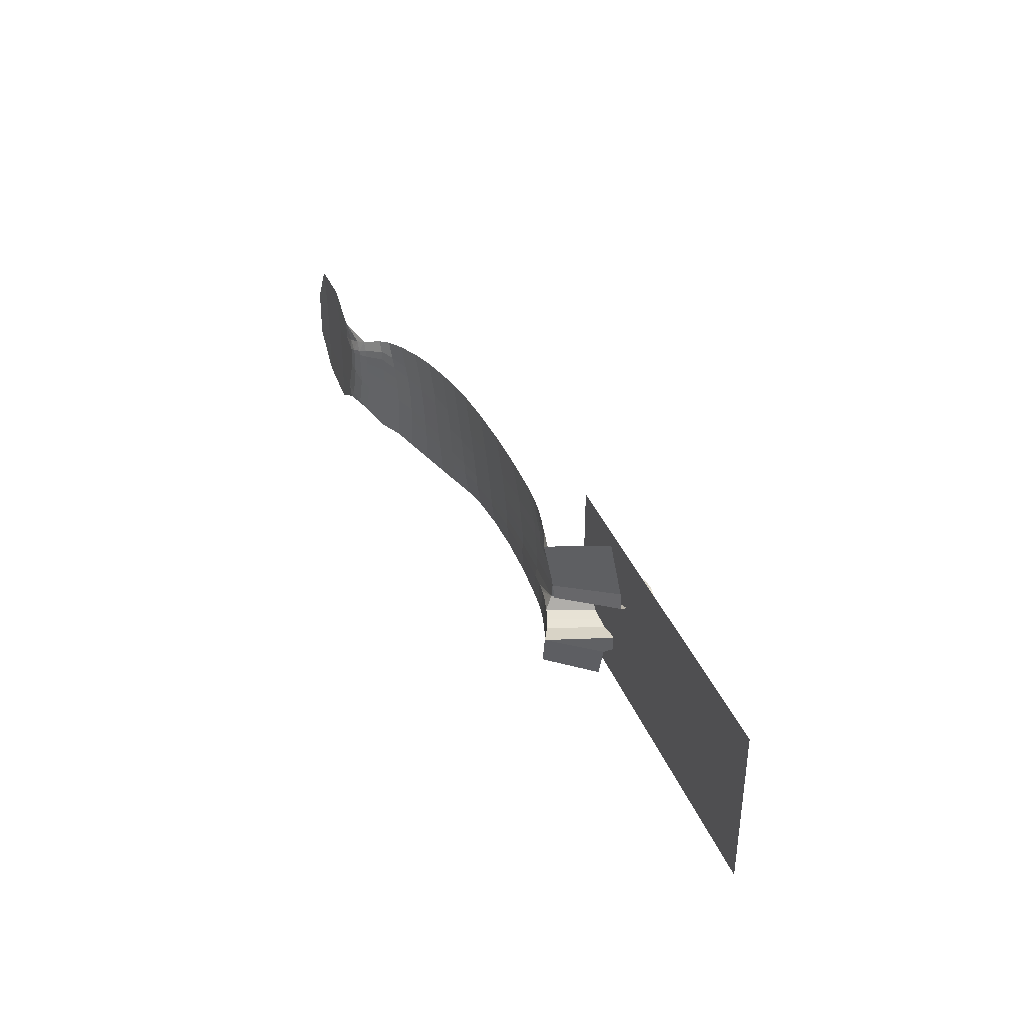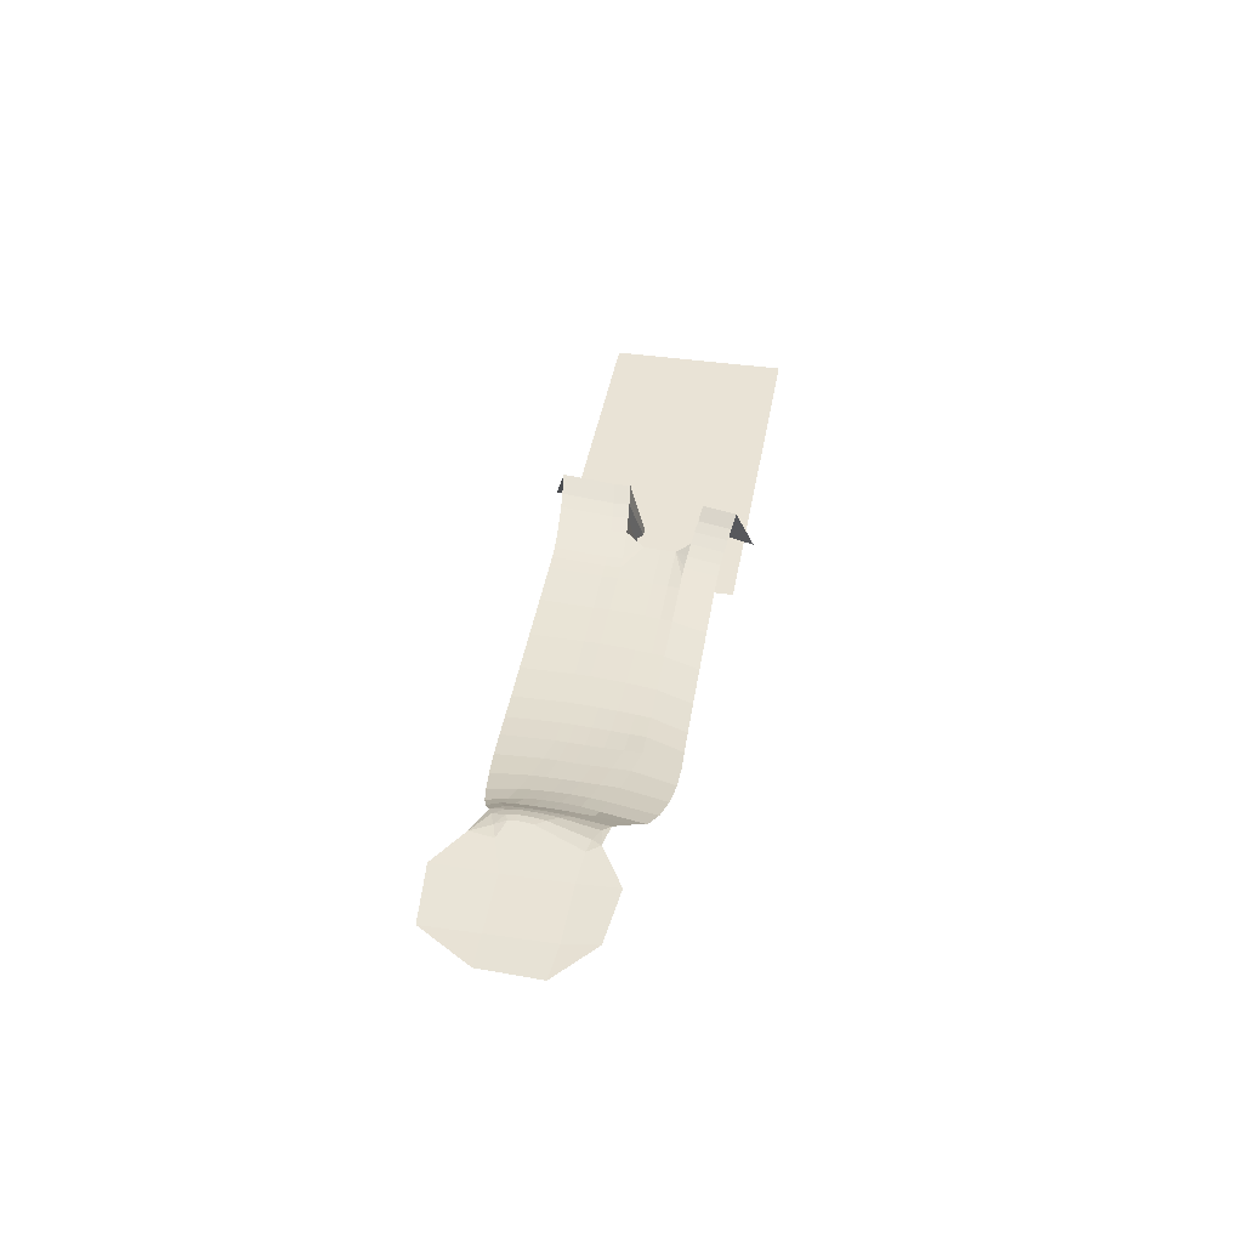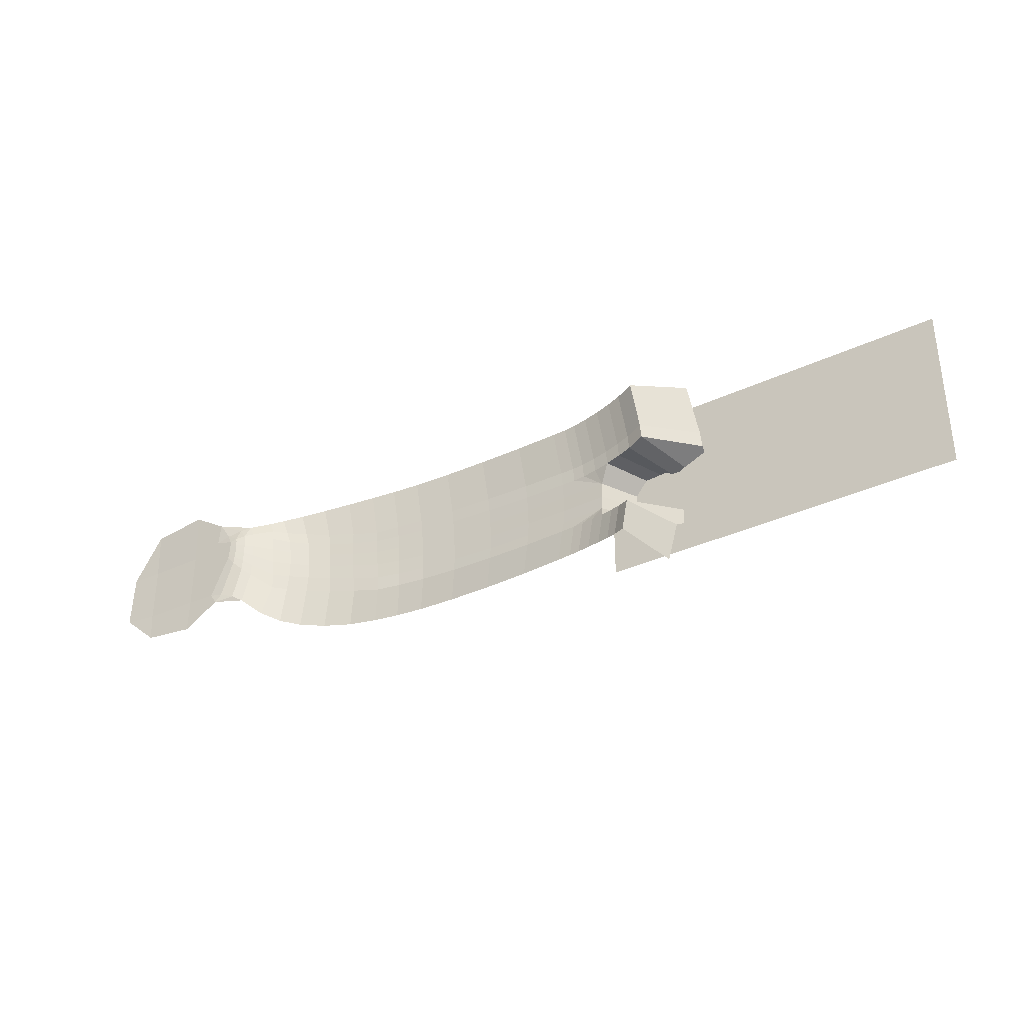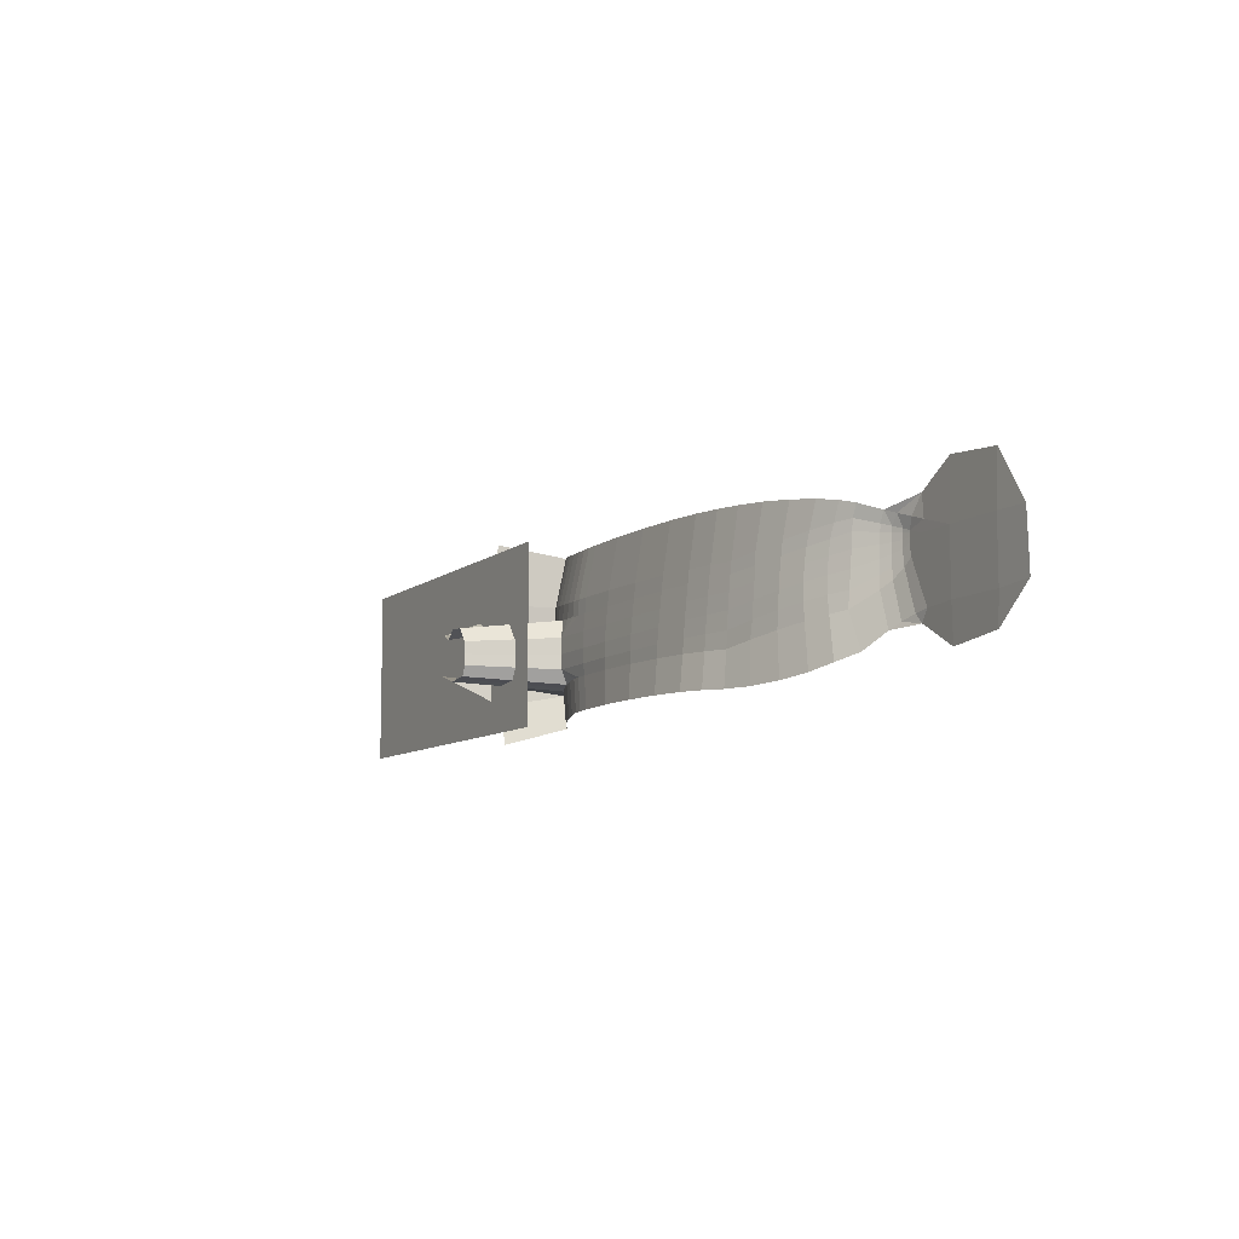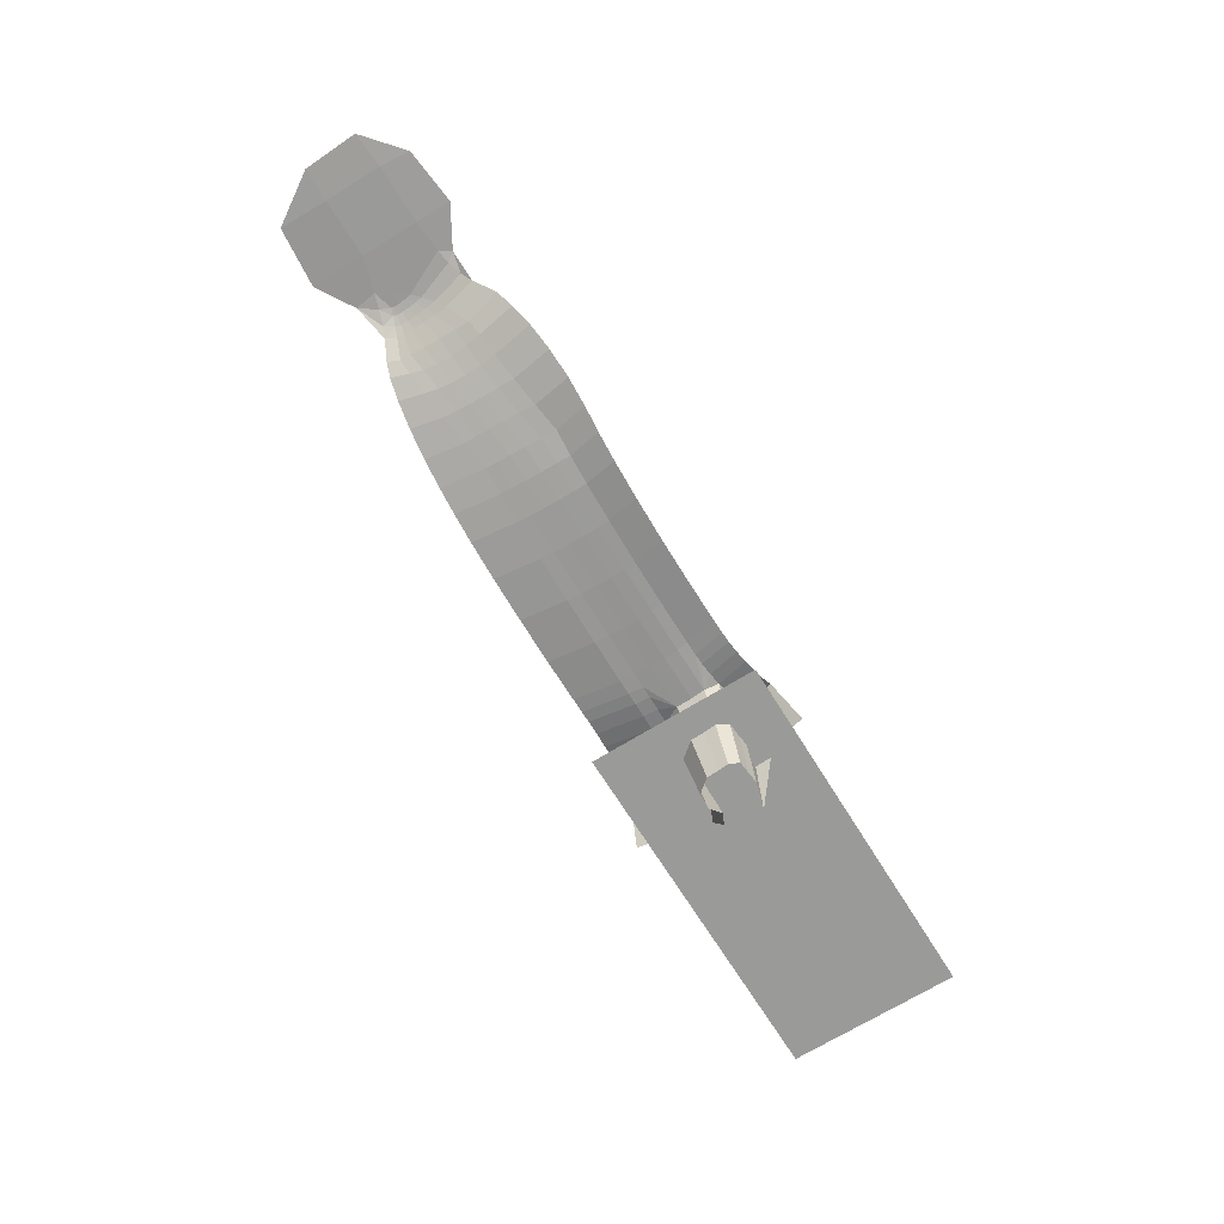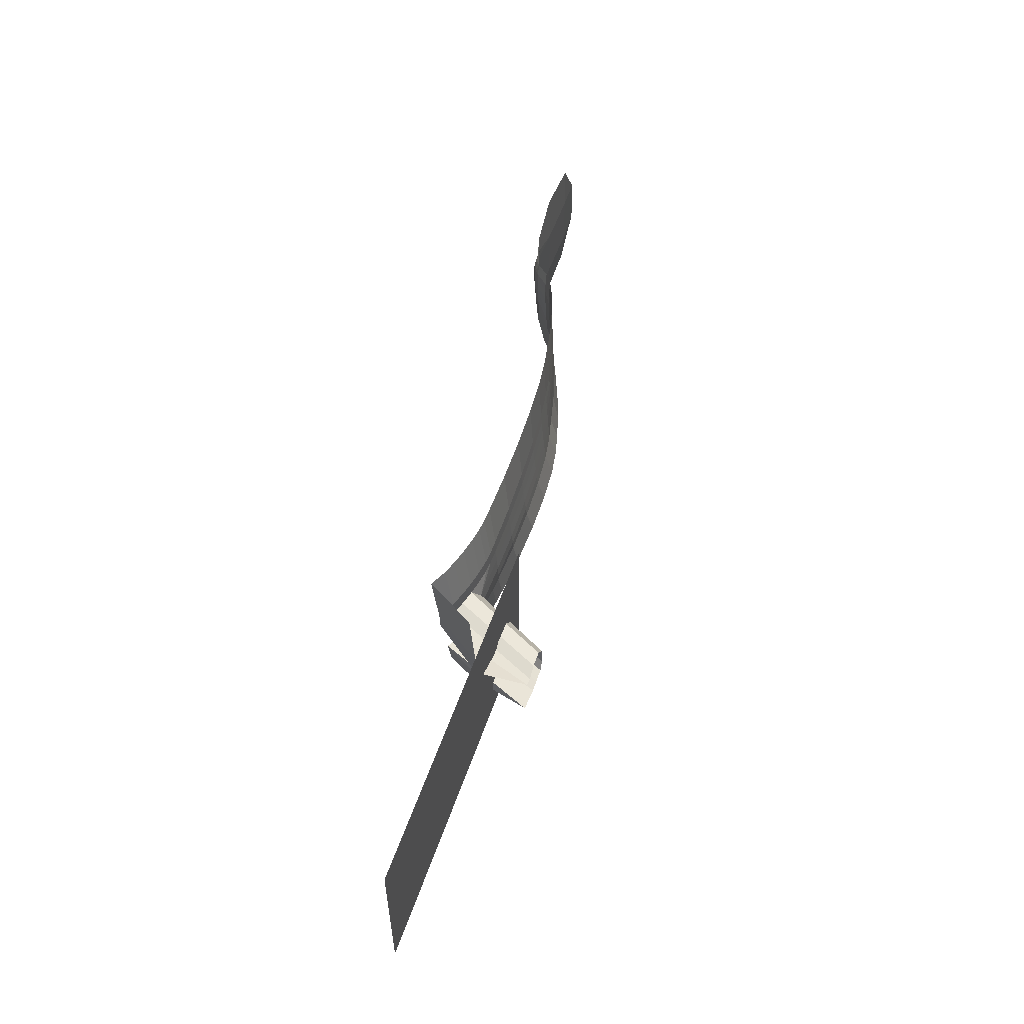
<metadata>
{"format":"obj","ext":"obj","renderer":"f3d","projection":"perspective","resolution":1024,"background":"white","views":[{"elev":37.5,"azim":-110.2,"up":"+Z"},{"elev":42.0,"azim":99.8,"up":"+Y"},{"elev":-33.9,"azim":-147.1,"up":"+Z"},{"elev":-8.8,"azim":62.5,"up":"+Z"},{"elev":-69.2,"azim":121.8,"up":"+Y"},{"elev":54.4,"azim":-71.1,"up":"+Z"}]}
</metadata>
<code>
o Plane
v 1.104 -0.04132 -0.9934
v -0.8964 -0.04132 -0.9934
v 1.104 -0.04132 1.007
v -0.8964 -0.04132 1.007
v 0.9936 0 -2.021
v -0.9093 0 -2.224
v 2.314 0 -0.8928
v 2.234 0 0.9979
v 1.147 0 2.684
v -0.8964 0.02854 2.883
v -2.217 -0.018 1.007
v -7.988 -2.748 -2.722
v -3.901 -0.8465 -2.046
v -7.016 -2.468 -2.732
v -6.038 -2.123 -2.659
v -5.15 -1.747 -2.509
v -4.438 -1.377 -2.298
v -8.139 -2.386 0.9929
v -4.122 -0.9026 1.669
v -4.191 -1.048 -0.8681
v -8.207 -2.532 -1.545
v -7.16 -2.166 1.157
v -6.178 -1.88 1.321
v -8.147 -2.419 0.6252
v -7.155 -2.181 0.7352
v -6.208 -1.911 0.8808
v -8.159 -2.454 0.1368
v -7.168 -2.211 0.2654
v -6.235 -1.946 0.4094
v -4.148 -0.9061 1.305
v -4.17 -0.9242 0.819
v -4.583 -1.212 1.591
v -4.714 -1.254 1.156
v -4.762 -1.288 0.6806
v -5.29 -1.552 1.471
v -5.387 -1.6 1.02
v -5.435 -1.64 0.5461
v -4.662 -1.362 -0.9493
v -5.374 -1.703 -1.07
v -4.192 -0.9994 -0.3237
v -4.751 -1.346 -0.3989
v -5.431 -1.691 -0.5114
v -4.185 -0.9564 0.2576
v -4.778 -1.319 0.1562
v -5.452 -1.671 0.03666
v -8.191 -2.513 -1.004
v -8.174 -2.486 -0.4246
v -7.239 -2.315 -1.384
v -7.203 -2.269 -0.8165
v -7.184 -2.242 -0.256
v -6.262 -2.032 -1.22
v -6.258 -2 -0.652
v -6.252 -1.976 -0.1
v -3.952 -0.8863 2.07
v -7.969 -2.246 2.61
v -4.386 -1.16 2.201
v -5.081 -1.462 2.332
v -5.969 -1.763 2.452
v -6.965 -2.033 2.548
v -20.02 -2.251 0.8144
v -19.99 -2.235 1.33
v -19.83 -1.934 3.008
v -19.33 -2.214 -1.707
v -19.11 -2.226 -2.821
v -17.9 -3.025 0.008276
v -17.89 -3.051 -0.5472
v -17.85 -3.031 -1.041
v -15.93 -3.132 -2.538
v -8.858 -2.969 -2.674
v -14.38 -3.243 -2.545
v -12.74 -3.282 -2.564
v -11.18 -3.246 -2.594
v -9.84 -3.138 -2.632
v -8.875 -2.41 2.651
v -16.05 -2.727 2.764
v -9.889 -2.546 2.686
v -11.26 -2.654 2.718
v -12.84 -2.724 2.743
v -14.5 -2.749 2.759
v -16.21 -2.985 1.087
v -9.041 -2.549 1.017
v -14.65 -2.97 1.083
v -13 -2.911 1.073
v -11.42 -2.815 1.058
v -10.05 -2.69 1.039
v -9.077 -2.746 -1.513
v -16.15 -3.06 -1.424
v -10.06 -2.918 -1.486
v -11.4 -3.045 -1.461
v -12.96 -3.115 -1.441
v -14.6 -3.12 -1.429
v -9.056 -2.587 0.611
v -16.24 -3.01 0.5712
v -10.07 -2.73 0.5987
v -11.44 -2.854 0.5876
v -13.03 -2.948 0.5788
v -14.69 -3.002 0.5732
v -9.068 -2.629 0.1031
v -16.25 -3.051 0.008276
v -10.08 -2.778 0.07378
v -11.45 -2.906 0.04735
v -13.04 -2.999 0.02638
v -14.7 -3.049 0.01291
v -9.076 -2.673 -0.4568
v -16.24 -3.09 -0.5472
v -10.09 -2.83 -0.4847
v -11.45 -2.961 -0.5099
v -13.04 -3.053 -0.5299
v -14.69 -3.098 -0.5428
v -9.079 -2.713 -1.014
v -16.2 -3.095 -1.041
v -10.08 -2.878 -1.022
v -11.43 -3.009 -1.03
v -13.01 -3.094 -1.036
v -14.65 -3.124 -1.039
v -18.63 -2.495 -2.733
v -16.44 -3.081 -2.538
v -18.25 -2.647 -2.673
v -17.8 -2.795 -2.619
v -17.31 -2.924 -2.576
v -16.85 -3.023 -2.548
v -16.56 -2.711 2.764
v -19.17 -2.202 2.932
v -16.99 -2.677 2.773
v -17.51 -2.6 2.796
v -18.09 -2.487 2.834
v -18.66 -2.35 2.88
v -19.32 -2.503 1.254
v -16.72 -2.982 1.087
v -18.81 -2.65 1.202
v -18.24 -2.782 1.156
v -17.67 -2.889 1.119
v -17.14 -2.957 1.095
v -16.66 -3.028 -1.424
v -18.85 -2.483 -1.619
v -17.85 -3.031 -1.041
v -17.06 -2.983 -1.434
v -17.53 -2.896 -1.461
v -18.02 -2.775 -1.504
v -18.47 -2.633 -1.559
v -19.36 -2.519 0.7389
v -16.75 -3.004 0.5712
v -17.9 -3.025 0.008326
v -18.85 -2.666 0.6871
v -18.28 -2.8 0.6403
v -17.7 -2.907 0.6032
v -17.18 -2.978 0.5794
v -21.03 -5.822 0.2773
v -21.23 -5.822 -1.047
v -19.35 -5.822 -0.1117
v -19.33 -5.822 -0.5281
v -19.3 -5.822 -0.898
v -20.3 -5.822 -1.331
v -19.3 -5.822 -0.8981
v -19.46 -5.822 -1.246
v -19.92 -5.822 -1.286
v -20.68 -5.822 0.09713
v -19.35 -5.822 -0.1117
v -20.3 -5.822 0.397
v -19.73 -5.822 0.362
v -17.59 -4.368 -2.994
v -30.48 -4.368 -2.994
v -17.59 -4.368 3.007
v -30.48 -4.368 3.007
v -21.51 -4.126 0.9411
v -21.45 -4.11 1.551
v -21.17 -3.809 3.538
v -20.29 -4.089 -2.043
v -19.9 -4.101 -3.362
v -3.287 -0.3656 -1.514
v -1.989 -0.01785 -1.059
v -2.26 0 -1.436
v -2.943 -0.1852 -1.305
v -2.468 -0.0579 -1.139
v -2.057 -0.01785 1.356
v -3.377 -0.3828 1.815
v -2.165 0.01082 2.1
v -2.557 -0.06021 1.515
v -3.041 -0.1938 1.683
v -2.684 -0.007776 0.4375
v -3.537 -0.4528 -0.3723
v -2.928 -0.06455 0.1706
v -3.241 -0.2274 -0.1258
v -3.539 -0.3899 1.459
v -2.716 -0.007776 1.172
v -3.267 -0.196 1.361
v -2.966 -0.05612 1.257
v -3.568 -0.4317 0.04684
v -2.715 -0.007776 0.6214
v -3.28 -0.2169 0.2269
v -2.968 -0.06172 0.4373
v -3.585 -0.4131 0.4801
v -2.735 -0.007776 0.8036
v -3.304 -0.2076 0.5854
v -2.993 -0.05923 0.7038
v -3.585 -0.3992 0.8851
v -2.742 -0.007776 0.9662
v -3.31 -0.2006 0.9144
v -3.001 -0.05737 0.9441
v -3.57 -0.3914 1.222
v -2.735 -0.007776 1.093
v -3.297 -0.1967 1.182
v -2.992 -0.05632 1.135
f 1 2 4 3
f 176 184 19 54
f 2 1 5 6
f 1 3 8 7
f 3 4 10 9
f 180 189 11
f 4 11 185 175
f 10 4 175 177
f 1 7 5
f 3 9 8
f 123 128 61 62
f 181 170 13 20
f 128 141 60 61
f 181 20 40 188
f 192 43 31 196
f 196 31 30 200
f 176 179 186
f 188 40 43 192
f 18 22 25 24
f 22 23 26 25
f 23 35 36 26
f 24 25 28 27
f 25 26 29 28
f 26 36 37 29
f 19 30 33 32
f 30 31 34 33
f 31 43 44 34
f 32 33 36 35
f 33 34 37 36
f 34 44 45 37
f 20 38 41 40
f 38 39 42 41
f 39 51 52 42
f 40 41 44 43
f 41 42 45 44
f 42 52 53 45
f 21 46 49 48
f 46 47 50 49
f 47 27 28 50
f 48 49 52 51
f 49 50 53 52
f 50 28 29 53
f 29 37 45 53
f 18 55 59 22
f 22 59 58 23
f 23 58 57 35
f 35 57 56 32
f 32 56 54 19
f 12 21 48 14
f 14 48 51 15
f 15 51 39 16
f 16 39 38 17
f 17 38 20 13
f 200 30 19 184
f 189 193 11
f 193 197 11
f 197 201 11
f 201 185 11
f 93 99 65 143 142
f 99 105 66 65
f 105 111 67 66
f 92 24 27 98
f 2 6 172 171
f 111 87 134 136 67
f 55 18 81 74
f 81 18 24 92
f 110 46 21 86
f 87 68 117 134
f 104 47 46 110
f 98 27 47 104
f 93 80 82 97
f 97 82 83 96
f 96 83 84 95
f 95 84 85 94
f 94 85 81 92
f 99 93 97 103
f 103 97 96 102
f 102 96 95 101
f 101 95 94 100
f 100 94 92 98
f 105 99 103 109
f 109 103 102 108
f 108 102 101 107
f 107 101 100 106
f 106 100 98 104
f 111 105 109 115
f 115 109 108 114
f 114 108 107 113
f 113 107 106 112
f 112 106 104 110
f 87 111 115 91
f 91 115 114 90
f 90 114 113 89
f 89 113 112 88
f 88 112 110 86
f 68 87 91 70
f 70 91 90 71
f 71 90 89 72
f 72 89 88 73
f 73 88 86 69
f 80 75 79 82
f 82 79 78 83
f 83 78 77 84
f 84 77 76 85
f 85 76 74 81
f 21 12 69 86
f 75 80 129 122
f 80 93 142 129
f 134 137 136
f 137 138 136
f 138 139 136
f 145 146 143
f 146 147 143
f 147 142 143
f 141 128 130 144
f 144 130 131 145
f 145 131 132 146
f 146 132 133 147
f 147 133 129 142
f 116 135 140 118
f 118 140 139 119
f 119 139 138 120
f 120 138 137 121
f 121 137 134 117
f 128 123 127 130
f 130 127 126 131
f 131 126 125 132
f 132 125 124 133
f 133 124 122 129
f 135 116 64 63
f 143 65 150 158
f 60 141 157 148
f 136 139 155 154
f 145 143 158 160
f 140 135 153 156
f 141 144 159 157
f 65 66 151 150
f 67 136 154 152
f 144 145 160 159
f 135 63 149 153
f 66 67 152 151
f 139 140 156 155
f 161 162 164 163
f 63 64 169 168
f 61 60 165 166
f 62 61 166 167
f 63 168 149
f 60 148 165
f 170 173 172
f 173 174 172
f 174 171 172
f 175 178 177
f 178 179 177
f 179 176 177
f 181 188 190 183
f 183 190 191 182
f 182 191 189 180
f 188 192 194 190
f 190 194 195 191
f 191 195 193 189
f 192 196 198 194
f 194 198 199 195
f 195 199 197 193
f 196 200 202 198
f 198 202 203 199
f 199 203 201 197
f 200 184 186 202
f 202 186 187 203
f 203 187 185 201
f 180 171 174 182
f 182 174 173 183
f 183 173 170 181
f 176 186 184
f 179 187 186
f 178 185 187
f 4 2 171 180 11
f 179 178 187
f 178 175 185

</code>
